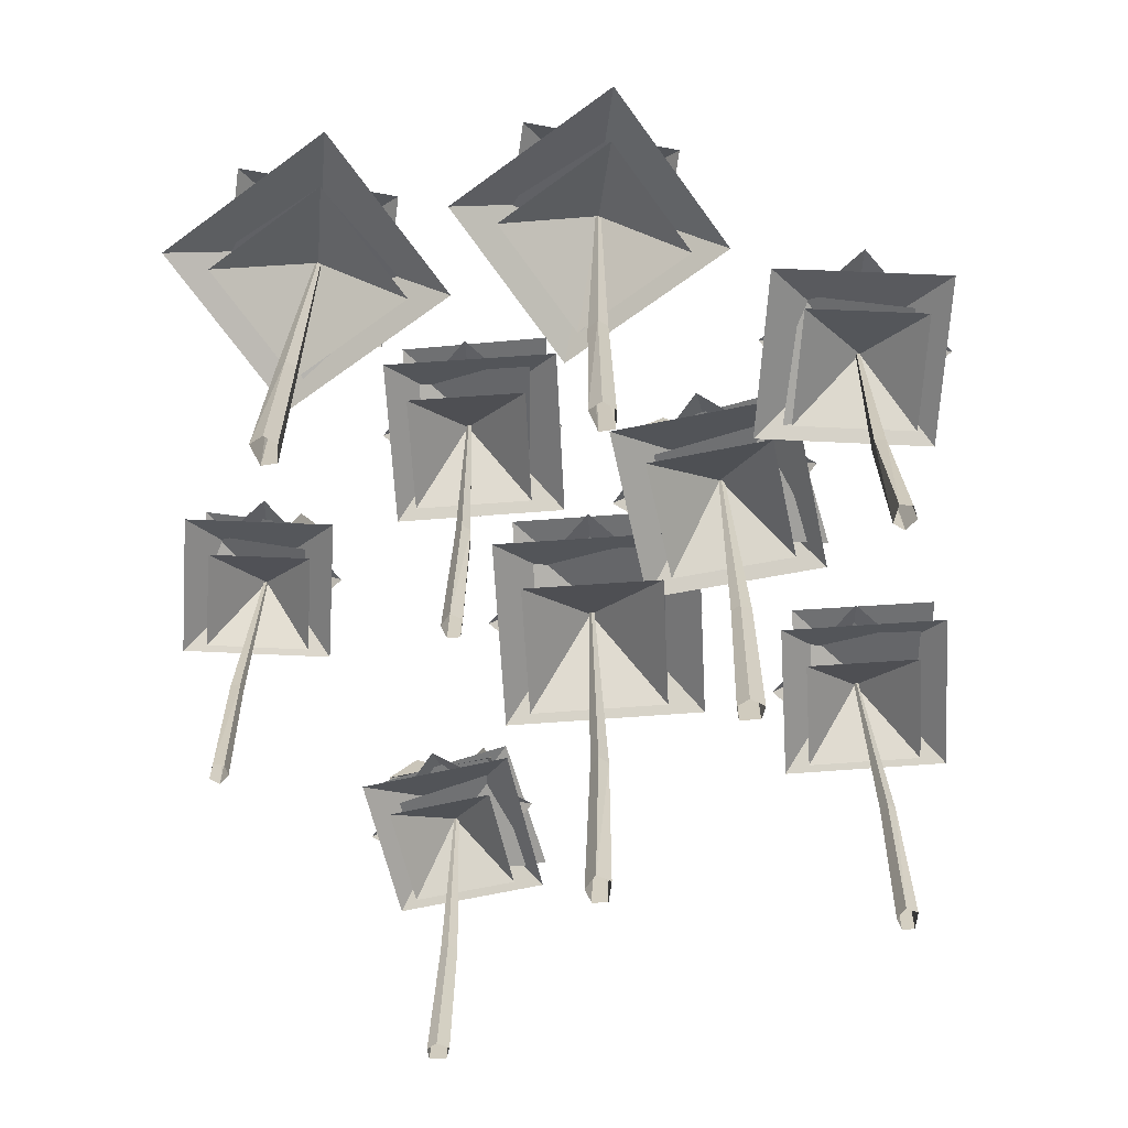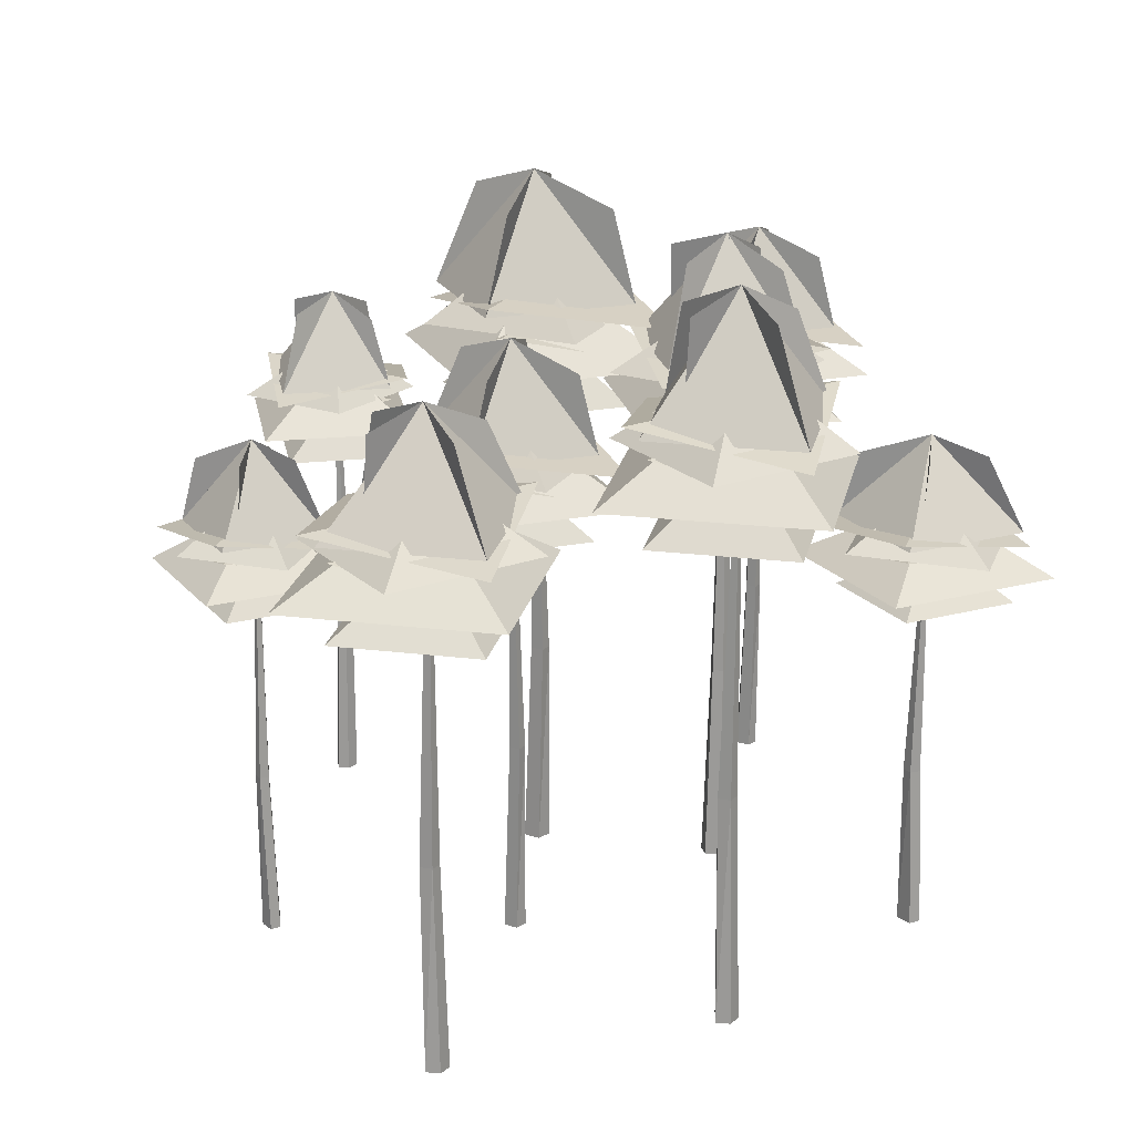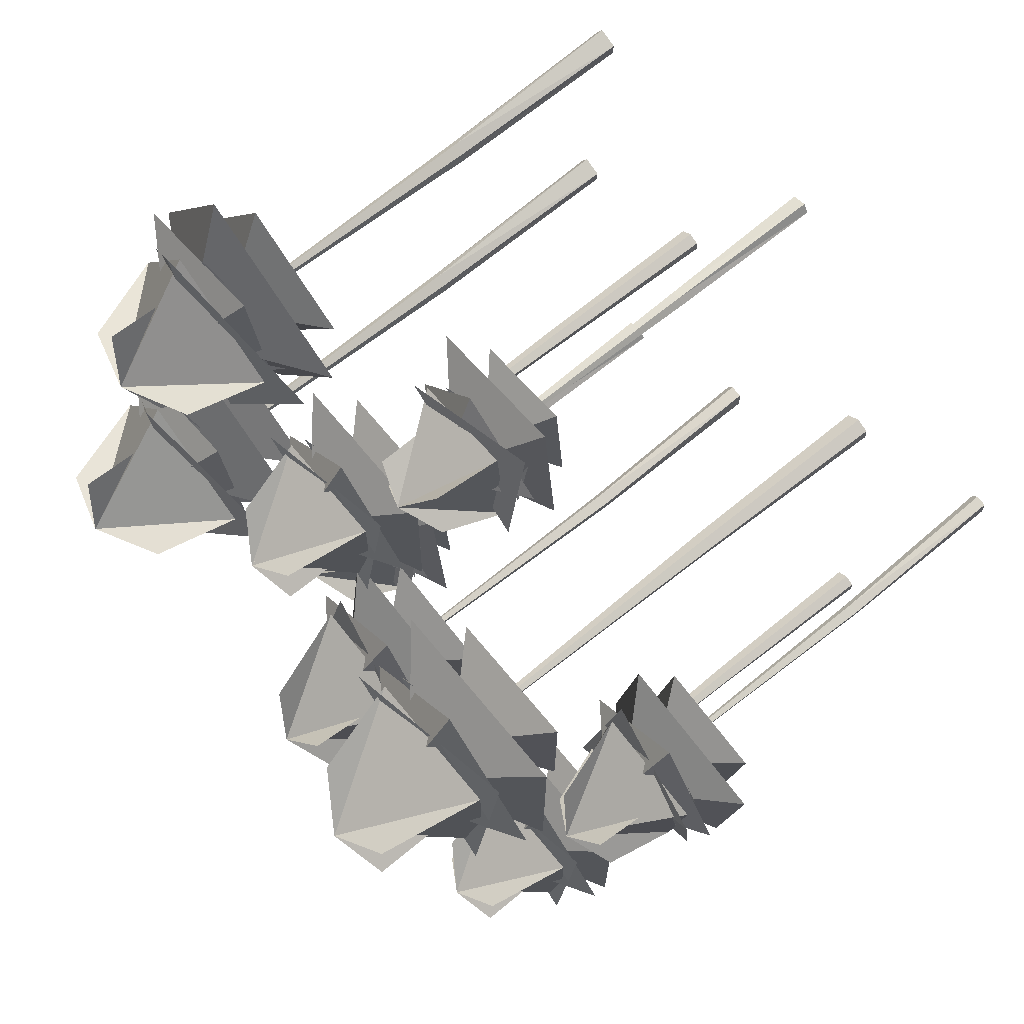
<metadata>
{"format":"obj","ext":"obj","renderer":"f3d","projection":"perspective","resolution":1024,"background":"white","views":[{"elev":-65.7,"azim":93.8,"up":"+Y"},{"elev":20.5,"azim":69.9,"up":"+Y"},{"elev":68.0,"azim":-129.4,"up":"+Z"}]}
</metadata>
<code>
o NW_NATURE_HOHETANNEN_01_531P
v 0.6201 9.475 1.463
v -5.284 9.475 -4.481
v -5.342 9.475 1.502
v 0.6421 9.475 -4.584
v 8.852 7.819 1.917
v 10.58 7.819 9.639
v 13.64 7.819 4.888
v 9.159 9.422 -5.841
v 10.88 9.422 1.881
v 13.94 9.422 -2.87
v 5.789 7.819 6.737
v 6.095 9.422 -1.021
v 4.864 8.886 -7.442
v -1.128 8.886 -2.965
v 4.154 8.886 -2.166
v -0.4793 8.886 -8.217
v 4.471 5.483 -10.96
v 9.815 5.483 -6.713
v 9.292 5.483 -11.56
v 5.03 5.483 -6.064
v -1.937 7.875 -6.767
v -6.623 7.875 -11.48
v -6.669 7.875 -6.736
v 6.94 7.875 3.954
v 2.254 7.875 -0.7631
v 2.207 7.875 3.985
v -1.919 7.875 -11.57
v 6.957 7.875 -0.8449
v 0.944 10.54 -1.374
v -5.802 10.54 -1.397
v -2.428 10.54 1.817
v -2.495 10.54 -4.605
v 7.164 8.721 4.02
v 12.54 8.721 7.436
v 11.47 8.721 3.17
v 7.471 10.43 -3.738
v 12.85 10.43 -0.3219
v 11.77 10.43 -4.588
v 8.284 8.721 8.334
v 8.591 10.43 0.5759
v -4.91 6.619 1.381
v -9.872 6.619 4.906
v -5.591 6.619 5.659
v -9.241 6.619 0.6462
v -0.7064 13.73 -3.083
v -4.523 11.16 0.7917
v -4.482 11.16 -3.494
v 2.396 9.841 -8.083
v 1.534 9.841 -2.122
v 4.796 9.841 -4.703
v -0.89 9.841 -5.446
v -0.291 8.243 0.6647
v -4.317 8.243 -3.389
v -4.357 8.243 0.6914
v -0.7655 5.483 6.037
v 3.688 5.483 9.576
v 3.252 5.483 5.537
v 7.622 11.41 6.217
v 12.62 9.242 5.044
v 10.43 9.242 8.446
v 7.929 13.44 -1.541
v 12.93 11.02 -2.714
v 10.74 11.02 0.6882
v -0.276 8.243 -3.459
v -0.2995 5.483 10.12
v 9.484 8.258 -4.745
v 10.66 8.258 0.5216
v 12.75 8.258 -2.718
v 9.178 6.78 3.013
v 10.35 6.78 8.28
v 12.44 6.78 5.04
v 0.6795 12.69 -6.837
v 3.628 10.39 -2.979
v -0.1552 10.39 -3.551
v 7.395 8.258 -1.458
v 7.089 6.78 6.3
v 4.479 6.209 -8.632
v 9.94 6.209 -9.258
v 6.904 6.209 -11.54
v 7.57 6.209 -6.346
v -1.68 8.724 -9.019
v -7.034 8.724 -9.037
v -4.356 8.724 -6.486
v 7.197 8.724 1.703
v 1.843 8.724 1.685
v 4.52 8.724 4.235
v -4.409 8.724 -11.58
v 4.468 8.724 -0.862
v 4.044 7.786 -6.736
v -0.04191 7.786 -3.683
v 3.56 7.786 -3.138
v 0.4006 7.786 -7.265
v 5.978 8.375 -7.407
v 8.697 6.629 -10.91
v 9.072 6.629 -7.435
v 5.887 11.26 0.3465
v 2.857 9.214 3.421
v 2.891 9.214 0.0205
v -2.99 11.26 -10.37
v -6.019 9.214 -7.3
v -5.986 9.214 -10.7
v -6.905 7.396 0.8113
v -7.723 7.396 5.643
v -5.019 7.396 3.608
v -9.63 7.396 2.892
v 5.284 4.647 -10.4
v 8.929 4.647 -7.504
v 8.572 4.647 -10.81
v 5.666 4.647 -7.062
v 6.217 6.897 3.321
v 3.021 6.897 0.1037
v 2.99 6.897 3.342
v -2.66 6.897 -7.401
v -5.855 6.897 -10.62
v -5.887 6.897 -7.379
v -2.648 6.897 -10.67
v 6.228 6.897 0.04793
v -0.7583 6.209 7.976
v 3.792 6.209 7.455
v 1.262 6.209 5.556
v 1.817 6.209 9.881
v -8.326 9.713 1.791
v -6.003 7.845 4.987
v -9.069 7.845 4.448
v -0.8549 13.77 -0.08127
v -5.591 5.724 1.939
v -8.974 5.724 4.343
v -6.055 5.724 4.856
v -8.544 5.724 1.438
v 0.4905 8.375 8.997
v 2.756 6.629 6.081
v 3.069 6.629 8.974
v 9.559 13.47 -3.865
v 9.253 11.44 3.893
v -3.769 14.1 -0.1795
v -0.2531 11.16 0.7636
v -0.08772 4.647 6.503
v 2.949 4.647 8.916
v 2.652 4.647 6.162
v 0.2301 4.647 9.285
v 3.315 12.72 -6.331
v -0.2373 11.16 -3.567
v 11.84 13.79 -2.318
v 9.504 11.02 -4.843
v 7.31 11.02 -1.39
v 2.864 13.02 -3.766
v 4.137 10.39 -6.757
v 5.812 8.396 -9.85
v 11.53 11.72 5.44
v 9.197 9.242 2.915
v 5.769 11.28 2.729
v -3.108 11.28 -7.993
v 0.3096 10.39 -7.312
v 7.004 9.242 6.368
v -5.421 11.55 -8.071
v -2.63 9.214 -7.322
v 3.456 11.55 2.651
v 6.247 9.214 3.399
v -3.687 14.17 -2.365
v -6.192 9.736 2.254
v 6.259 9.214 -0.03809
v -2.617 9.214 -10.76
v 10.67 13.86 -0.6138
v 10.37 11.78 7.144
v 0.3519 8.396 6.961
v -6.609 9.982 4.331
v -5.515 7.845 1.923
v 8.179 8.627 -10.05
v 5.244 6.629 -10.48
v 0.9421 13.08 -4.112
v -8.617 7.845 1.397
v 2.325 8.627 6.796
v -0.1211 6.629 6.439
v -3.63 10.88 -2.571
v -2.239 14.68 -1.336
v 5.645 6.629 -6.971
v 0.2127 6.629 9.361
v 8.321 8.67 -8.273
v 10.52 10.75 -0.4779
v 10.03 14.34 -2.165
v 3.521 11.6 0.9164
v -5.355 11.6 -9.805
v 10.22 9.003 7.28
v 9.726 12.21 5.593
v 0.7669 10.14 -4.189
v 2.032 13.54 -5.264
v -8.165 10.03 4.013
v 8.295 6.437 -8.101
v 7.051 9.018 -8.967
v 2.443 8.67 8.276
v 3.567 8.989 0.7527
v 4.671 12.01 1.732
v -5.31 8.989 -9.969
v -4.206 12.01 -8.989
v -8.306 7.639 3.947
v -7.256 10.4 3.097
v 2.421 6.437 8.419
v 1.385 9.018 7.698
v -2.239 11.98 -1.336
v 10.03 11.79 -2.165
v -2.241 10.37 -1.244
v 2.032 11.12 -5.264
v -2.235 12.75 -1.316
v 10.08 10.27 -2.237
v 10.04 12.51 -2.183
v -2.206 14.68 -1.23
v -1.829 -5.392 -1.261
v -2.625 -5.392 -1.522
v 2.113 9.685 -5.251
v 9.726 9.933 5.593
v 4.671 9.865 1.732
v -4.206 9.865 -8.989
v 2.051 11.81 -5.265
v 9.754 12.21 5.491
v 9.437 -5.233 5.327
v 9.942 -5.233 5.936
v 10.06 14.34 -2.267
v 9.743 -5.196 -2.431
v 10.25 -5.196 -1.822
v 9.774 8.573 5.521
v 2.131 13.54 -5.28
v 2.15 -4.64 -5.617
v 1.82 -4.64 -4.946
v -4.207 8.585 -8.916
v 4.669 8.585 1.806
v -7.256 8.44 3.097
v 9.734 10.58 5.575
v -4.203 10.47 -8.973
v 4.673 10.47 1.749
v 1.385 7.185 7.698
v 7.014 9.018 -9.05
v 6.713 -5.026 -8.989
v 7.382 -5.026 -8.853
v -7.191 7.269 3.109
v 4.697 12.01 1.817
v 4.996 -4.409 1.792
v 4.364 -4.409 1.585
v -4.18 12.01 -8.904
v -3.881 -4.409 -8.929
v -4.513 -4.409 -9.136
v -7.241 8.998 3.097
v 1.379 6.09 7.635
v 7.051 7.185 -8.967
v -7.176 10.4 3.086
v -7.154 -4.626 2.812
v -7.435 -4.626 3.352
v 1.381 7.706 7.684
v 7.044 6.09 -9.041
v 1.354 9.018 7.628
v 1.103 -5.026 7.679
v 1.66 -5.026 7.792
v 7.046 7.706 -8.983
v -2.607 -5.392 -1.109
v 10.44 -5.196 -2.161
v 10.14 -5.233 5.597
v 2.187 -4.64 -4.91
v 7.328 -5.026 -9.186
v -4.498 -4.409 -8.808
v 4.378 -4.409 1.913
v -2.433 0.6428 -1.273
v -7.137 -4.626 3.388
v 1.615 -5.026 7.515
v -2.028 -5.392 -1.641
v 2.064 1 -5.085
v 10.22 1.08 -2.118
v 9.711 -5.196 -2.027
v 9.405 -5.233 5.731
v 9.698 1.08 -2.011
v 1.789 -4.64 -5.488
v 9.913 0.3714 5.64
v -4.36 0.8653 -8.938
v 4.517 0.8653 1.783
v 9.392 0.3714 5.747
v 6.91 -5.026 -8.7
v 4.838 -4.409 1.491
v -4.039 -4.409 -9.231
v -2.026 0.6428 -1.663
v 1.77 1 -5.493
v -4.037 0.8653 -9.248
v 4.839 0.8653 1.473
v -7.234 0.2022 3.243
v -7.45 -4.626 2.91
v 7.202 -0.5137 -9.037
v 1.51 -0.5137 7.639
v -7.465 0.2022 2.906
v 1.267 -5.026 7.92
v -2.217 -5.392 -0.9556
v 6.91 -0.5137 -8.682
v 1.267 -0.5137 7.935
v 10.21 -5.196 -2.48
v 9.901 -5.233 5.278
v 2.371 -4.64 -5.236
v 6.997 -5.026 -9.273
v 4.688 -4.409 2.035
v -4.188 -4.409 -8.687
v -6.981 -4.626 3.126
v 1.34 -5.026 7.442
v 10 1.08 -1.851
v -2.391 0.6428 -1.633
v 9.698 0.3714 5.907
v 1.751 1 -5.167
v 4.55 0.8653 1.497
v -4.326 0.8653 -9.224
v -7.487 0.2022 3.171
v 7.202 -0.5137 -8.741
v 1.511 -0.5137 7.885
v -1.818 0.6428 -1.393
v 2.035 1 -5.644
v 9.668 1.08 -2.332
v 9.361 0.3714 5.426
v 5.005 0.8653 1.688
v -3.872 0.8653 -9.034
v -7.247 0.2022 2.788
v 6.716 -0.5137 -8.881
v 1.105 -0.5137 7.769
v -2.124 0.6428 -1.151
v 9.728 0.3714 5.388
v 6.941 -0.5137 -9.105
v 2.21 1 -5.343
v 10.03 1.08 -2.37
v 4.762 0.8653 1.879
v -4.115 0.8653 -8.842
v -7.11 0.2022 3.037
v 1.293 -0.5137 7.582
v 10.44 9.59 8.868
v 8.76 9.59 2.462
v 5.791 8.798 6.377
v 10.75 11.41 1.11
v 9.067 11.41 -5.296
v 6.097 10.52 -1.381
v 2.693 9.541 -0.2738
v 6.76 9.541 3.525
v 7.117 8.796 -0.5882
v -6.183 9.541 -11
v -2.116 9.541 -7.196
v -1.76 8.796 -11.31
v -9.364 8.144 4.582
v -5.324 8.144 1.478
v -8.986 7.462 0.5402
v -4.122 9.652 0.3548
v -0.1796 10.57 0.3548
v -4.122 10.57 -3.327
v 8.413 5.603 -10.51
v 5.224 6.227 -10.14
v 8.765 6.227 -7.535
v -6.183 8.807 -7.196
v -8.907 7.415 4.21
v -5.799 7.415 1.822
v -8.616 6.738 1.101
v -6.268 6.748 4.647
v 5.325 5.595 -6.88
v 13.16 10.53 -2.715
v 0.03675 9.865 -3.848
v 3.784 9.865 -6.873
v 0.3029 9.033 -7.677
v 0.1659 9.639 -3.632
v 12.85 8.809 5.043
v 8.852 6.28 -11.03
v 4.705 6.909 -10.54
v 9.308 6.909 -7.159
v -5.933 7.472 5.151
v 2.813 6.227 8.89
v -0.1381 6.227 6.721
v -0.05408 5.595 9.437
v -4.73 10.65 0.9224
v 0.3944 11.57 0.9224
v -4.73 11.57 -3.864
v -5.7 8.745 -10.57
v -2.572 8.745 -7.647
v -2.297 8.005 -10.81
v 2.52 5.603 6.407
v 2.885 6.28 5.976
v -0.5703 6.909 6.384
v 3.266 6.909 9.204
v 12.08 7.969 5.19
v 10.23 8.744 8.132
v 8.933 8.744 3.205
v 6.649 7.958 6.216
v 4.836 6.271 -6.307
v -0.4611 6.271 9.914
v 12.39 9.589 -2.568
v 10.53 10.46 0.3741
v 9.239 10.46 -4.553
v 6.955 9.577 -1.542
v 3.176 8.016 3.075
v 3.176 8.745 0.1524
v 6.305 8.745 3.075
v 6.579 8.005 -0.08941
v 2.693 8.807 3.525
v 3.292 9.044 -3.388
v 3.718 9.934 -2.78
v -0.5141 10.76 -3.377
v 4.358 10.76 -7.31
v -0.1682 9.923 -8.354
v 0.8436 10.64 -4.261
v -5.7 8.016 -7.647
f 199 2 3
f 2 199 3
f 199 4 2
f 4 199 2
f 210 6 7
f 6 210 7
f 200 9 10
f 9 200 10
f 210 11 6
f 11 210 6
f 200 12 9
f 12 200 9
f 202 14 15
f 14 202 15
f 202 16 14
f 16 202 14
f 243 18 19
f 18 243 19
f 243 20 18
f 20 243 18
f 212 22 23
f 22 212 23
f 211 25 26
f 25 211 26
f 212 27 22
f 27 212 22
f 211 28 25
f 28 211 25
f 203 30 31
f 30 203 31
f 203 32 30
f 32 203 30
f 227 34 35
f 34 227 35
f 205 37 38
f 37 205 38
f 227 39 34
f 39 227 34
f 205 40 37
f 40 205 37
f 226 42 43
f 42 226 43
f 226 44 42
f 44 226 42
f 175 142 47
f 142 175 47
f 213 49 50
f 49 213 50
f 213 51 49
f 51 213 49
f 230 56 57
f 56 230 57
f 184 154 60
f 154 184 60
f 180 145 63
f 145 180 63
f 230 65 56
f 65 230 56
f 186 153 74
f 153 186 74
f 252 78 79
f 78 252 79
f 252 80 78
f 80 252 78
f 228 82 83
f 82 228 83
f 229 85 86
f 85 229 86
f 228 87 82
f 87 228 82
f 229 88 85
f 88 229 85
f 189 176 95
f 176 189 95
f 192 161 98
f 161 192 98
f 194 162 101
f 162 194 101
f 241 103 104
f 103 241 104
f 241 105 103
f 105 241 103
f 247 119 120
f 119 247 120
f 247 121 119
f 121 247 119
f 196 171 124
f 171 196 124
f 136 175 142
f 175 136 142
f 198 177 132
f 177 198 132
f 144 180 145
f 180 144 145
f 150 184 154
f 184 150 154
f 175 47 46
f 175 46 136
f 47 175 46
f 46 175 136
f 175 125 136
f 125 175 136
f 147 186 153
f 186 147 153
f 45 175 142
f 175 45 142
f 180 63 62
f 180 62 144
f 63 180 62
f 62 180 144
f 180 133 144
f 133 180 144
f 61 180 145
f 180 61 145
f 186 74 73
f 186 73 147
f 74 186 73
f 73 186 147
f 186 141 147
f 141 186 147
f 169 189 176
f 189 169 176
f 184 60 59
f 184 59 150
f 60 184 59
f 59 184 150
f 184 134 150
f 134 184 150
f 158 192 161
f 192 158 161
f 156 194 162
f 194 156 162
f 72 186 153
f 186 72 153
f 58 184 154
f 184 58 154
f 194 101 100
f 194 100 156
f 101 194 100
f 100 194 156
f 194 152 156
f 152 194 156
f 192 98 97
f 192 97 158
f 98 192 97
f 97 192 158
f 192 151 158
f 151 192 158
f 135 175 46
f 175 135 46
f 167 196 171
f 196 167 171
f 96 192 161
f 192 96 161
f 99 194 162
f 194 99 162
f 143 180 62
f 180 143 62
f 149 184 59
f 184 149 59
f 173 198 177
f 198 173 177
f 196 124 123
f 196 123 167
f 124 196 123
f 123 196 167
f 196 160 167
f 160 196 167
f 189 95 94
f 189 94 169
f 95 189 94
f 94 189 169
f 189 148 169
f 148 189 169
f 146 186 73
f 186 146 73
f 122 196 171
f 196 122 171
f 198 132 131
f 198 131 173
f 132 198 131
f 131 198 173
f 198 165 173
f 165 198 173
f 159 175 174
f 175 159 174
f 93 189 176
f 189 93 176
f 130 198 177
f 198 130 177
f 168 189 94
f 189 168 94
f 163 180 179
f 180 163 179
f 157 192 97
f 192 157 97
f 155 194 100
f 194 155 100
f 164 184 183
f 184 164 183
f 170 186 185
f 186 170 185
f 166 196 123
f 196 166 123
f 178 189 188
f 189 178 188
f 172 198 131
f 198 172 131
f 181 192 191
f 192 181 191
f 182 194 193
f 194 182 193
f 187 196 195
f 196 187 195
f 190 198 197
f 198 190 197
f 199 3 1
f 199 1 4
f 3 199 1
f 1 199 4
f 200 10 8
f 200 8 12
f 10 200 8
f 8 200 12
f 202 15 13
f 202 13 16
f 15 202 13
f 13 202 16
f 203 31 29
f 203 29 32
f 31 203 29
f 29 203 32
f 205 38 36
f 205 36 40
f 38 205 36
f 36 205 40
f 210 7 5
f 210 5 11
f 7 210 5
f 5 210 11
f 211 26 24
f 211 24 28
f 26 211 24
f 24 211 28
f 212 23 21
f 212 21 27
f 23 212 21
f 21 212 27
f 213 50 48
f 213 48 51
f 50 213 48
f 48 213 51
f 226 43 41
f 226 41 44
f 43 226 41
f 41 226 44
f 227 35 33
f 227 33 39
f 35 227 33
f 33 227 39
f 228 83 81
f 228 81 87
f 83 228 81
f 81 228 87
f 229 86 84
f 229 84 88
f 86 229 84
f 84 229 88
f 230 57 55
f 230 55 65
f 57 230 55
f 55 230 65
f 241 104 102
f 241 102 105
f 104 241 102
f 102 241 105
f 243 19 17
f 243 17 20
f 19 243 17
f 17 243 20
f 247 120 118
f 247 118 121
f 120 247 118
f 118 247 121
f 252 79 77
f 252 77 80
f 79 252 77
f 77 252 80
f 327 326 325
f 330 329 328
f 333 332 331
f 336 335 334
f 339 338 337
f 340 342 341
f 343 345 344
f 346 334 335
f 349 348 347
f 350 347 348
f 351 344 345
f 352 328 329
f 355 354 353
f 356 341 342
f 357 325 326
f 358 360 359
f 361 337 338
f 364 363 362
f 365 367 366
f 370 369 368
f 371 362 363
f 372 374 373
f 375 376 377
f 378 377 376
f 379 359 360
f 380 373 374
f 381 382 383
f 384 383 382
f 385 386 387
f 388 387 386
f 389 331 332
f 390 353 354
f 391 392 393
f 394 393 392
f 395 366 367
f 396 368 369
f 277 299 206
f 316 307 206
f 273 300 214
f 317 310 214
f 268 298 217
f 320 309 217
f 278 301 221
f 319 308 221
f 288 305 231
f 318 314 231
f 280 302 235
f 321 311 235
f 279 303 238
f 322 312 238
f 285 304 244
f 323 313 244
f 289 306 249
f 324 315 249
f 260 206 299
f 265 217 298
f 270 214 300
f 264 221 301
f 283 231 305
f 271 238 303
f 272 235 302
f 208 253 260
f 316 206 260
f 281 244 304
f 284 249 306
f 277 206 307
f 223 256 264
f 319 221 264
f 219 254 265
f 320 217 265
f 268 217 309
f 273 214 310
f 298 268 266
f 218 266 268
f 278 221 308
f 216 255 270
f 317 214 270
f 240 258 271
f 322 238 271
f 237 259 272
f 321 235 272
f 300 273 267
f 215 267 273
f 288 231 314
f 280 235 311
f 279 238 312
f 299 277 263
f 207 263 277
f 301 278 269
f 222 269 278
f 303 279 276
f 239 276 279
f 302 280 275
f 236 275 280
f 246 261 281
f 323 244 281
f 285 244 313
f 233 257 283
f 318 231 283
f 251 262 284
f 324 249 284
f 304 285 282
f 245 282 285
f 289 249 315
f 316 260 253
f 305 288 274
f 232 274 288
f 306 289 286
f 250 286 289
f 320 265 254
f 317 270 255
f 319 264 256
f 318 283 257
f 321 272 259
f 322 271 258
f 323 281 261
f 324 284 262
f 266 219 298
f 265 298 219
f 263 208 299
f 260 299 208
f 267 216 300
f 270 300 216
f 269 223 301
f 264 301 223
f 275 237 302
f 272 302 237
f 276 240 303
f 271 303 240
f 282 246 304
f 281 304 246
f 274 233 305
f 283 305 233
f 286 251 306
f 284 306 251
f 287 207 307
f 277 307 207
f 292 222 308
f 278 308 222
f 290 218 309
f 268 309 218
f 291 215 310
f 273 310 215
f 294 236 311
f 280 311 236
f 295 239 312
f 279 312 239
f 296 245 313
f 285 313 245
f 293 232 314
f 288 314 232
f 297 250 315
f 289 315 250
f 253 287 316
f 307 316 287
f 255 291 317
f 310 317 291
f 257 293 318
f 314 318 293
f 256 292 319
f 308 319 292
f 254 290 320
f 309 320 290
f 259 294 321
f 311 321 294
f 258 295 322
f 312 322 295
f 261 296 323
f 313 323 296
f 262 297 324
f 315 324 297
f 201 53 54
f 53 201 54
f 201 64 53
f 64 201 53
f 204 67 68
f 67 204 68
f 220 70 71
f 70 220 71
f 204 75 67
f 75 204 67
f 220 76 70
f 76 220 70
f 209 90 91
f 90 209 91
f 209 92 90
f 92 209 90
f 248 107 108
f 107 248 108
f 248 109 107
f 109 248 107
f 225 111 112
f 111 225 112
f 224 114 115
f 114 224 115
f 224 116 114
f 116 224 114
f 225 117 111
f 117 225 111
f 234 127 128
f 127 234 128
f 234 129 127
f 129 234 127
f 242 138 139
f 138 242 139
f 242 140 138
f 140 242 138
f 201 54 52
f 201 52 64
f 54 201 52
f 52 201 64
f 204 68 66
f 204 66 75
f 68 204 66
f 66 204 75
f 209 91 89
f 209 89 92
f 91 209 89
f 89 209 92
f 220 71 69
f 220 69 76
f 71 220 69
f 69 220 76
f 224 115 113
f 224 113 116
f 115 224 113
f 113 224 116
f 225 112 110
f 225 110 117
f 112 225 110
f 110 225 117
f 234 128 126
f 234 126 129
f 128 234 126
f 126 234 129
f 242 139 137
f 242 137 140
f 139 242 137
f 137 242 140
f 248 108 106
f 248 106 109
f 108 248 106
f 106 248 109

</code>
